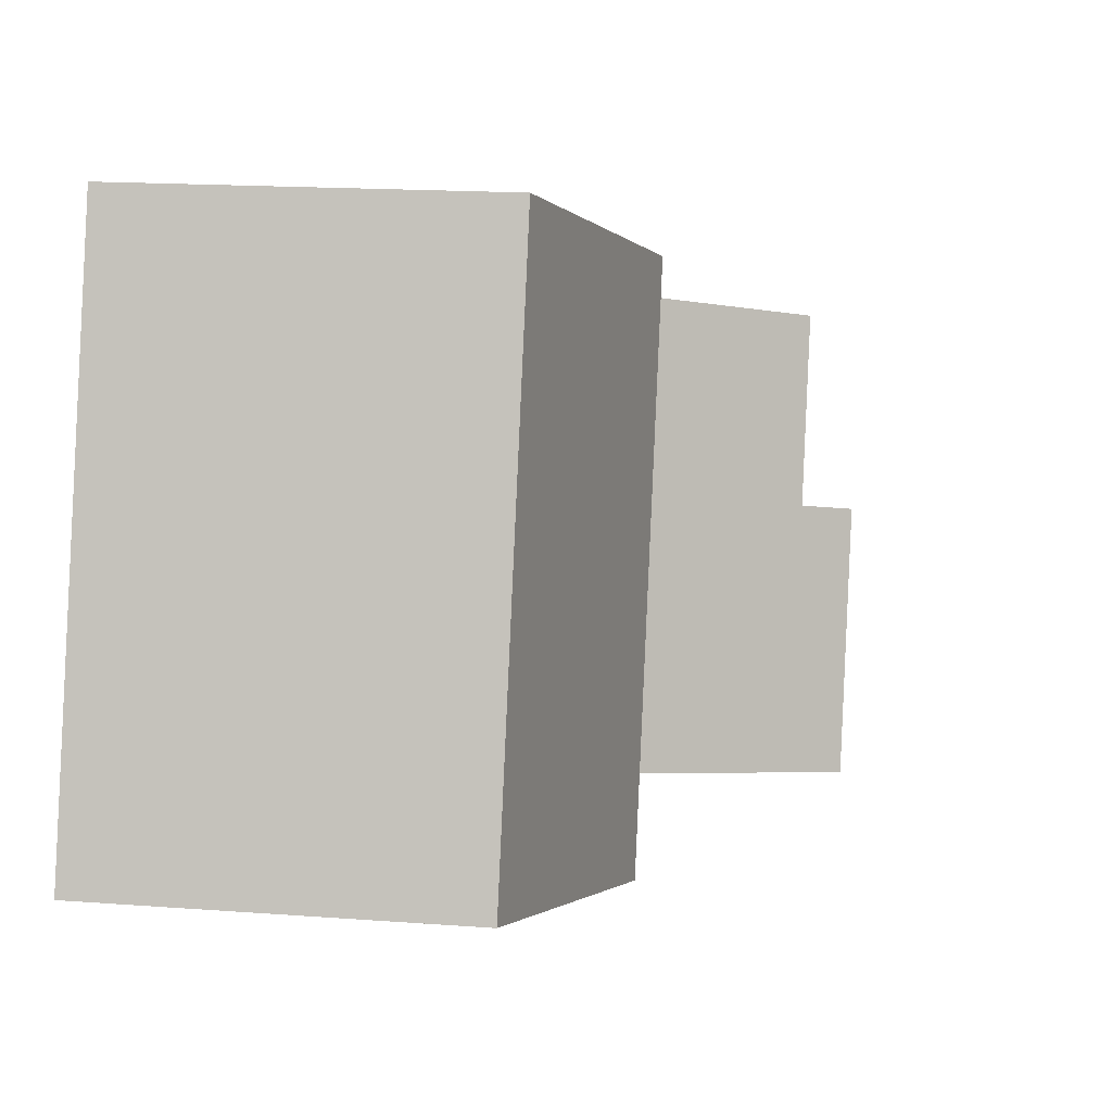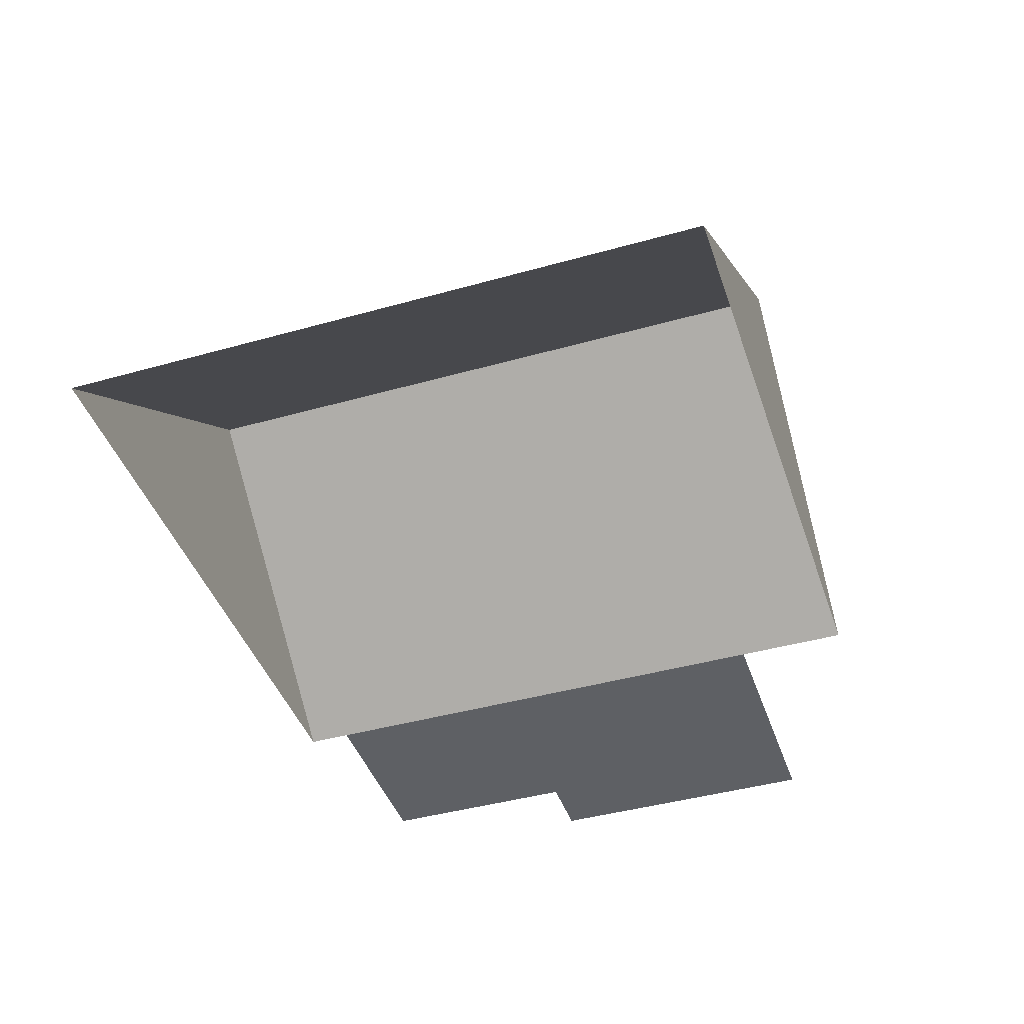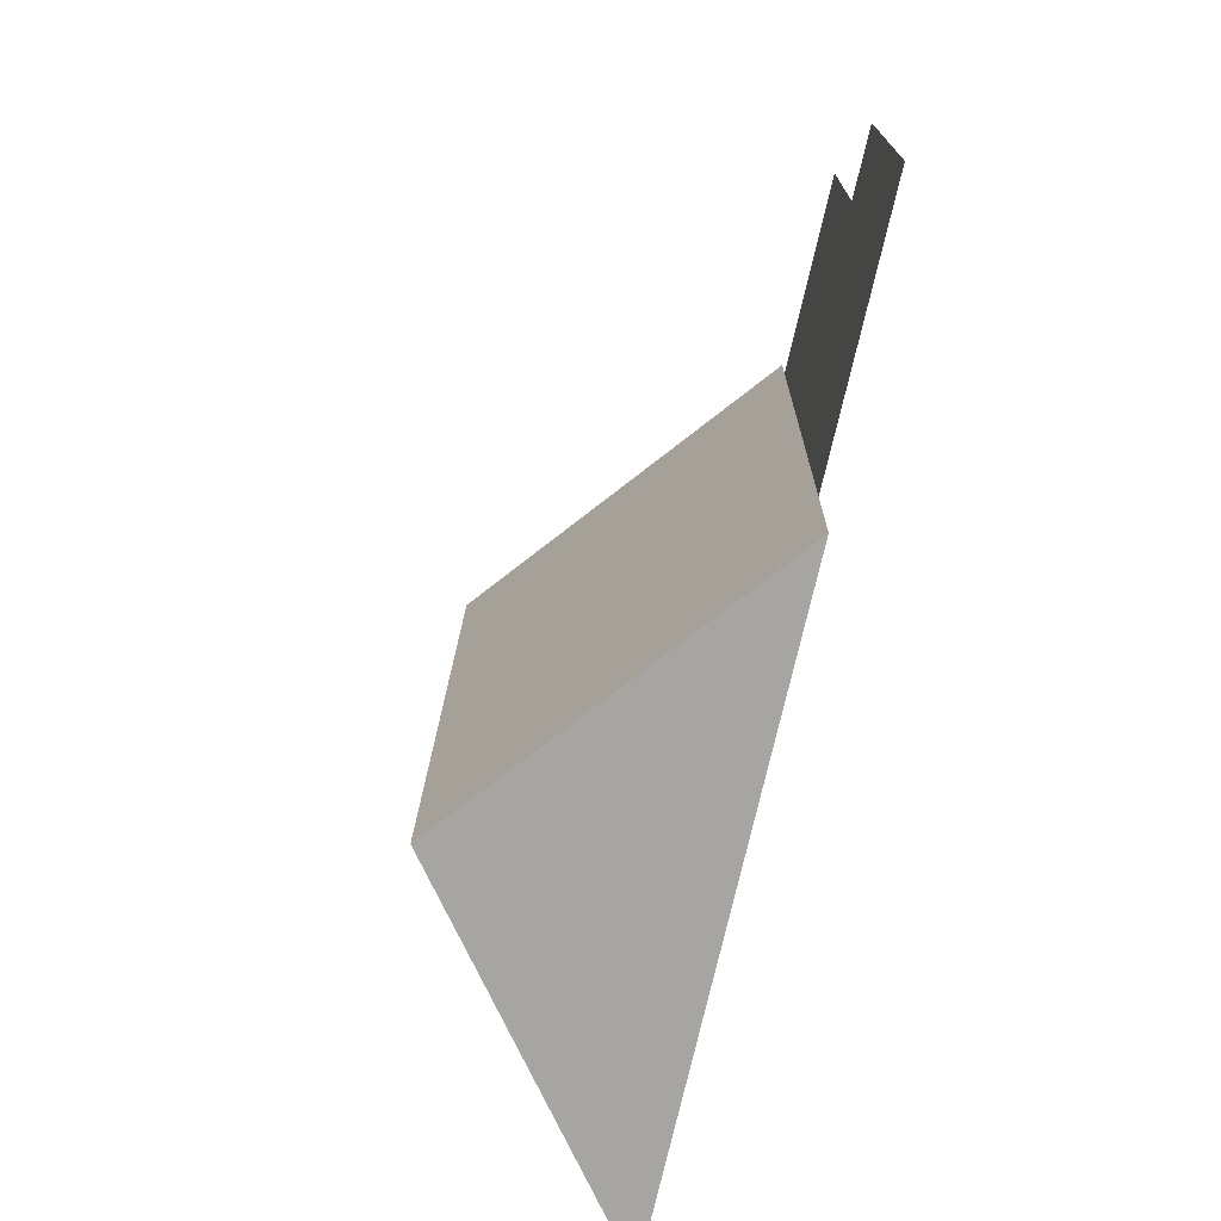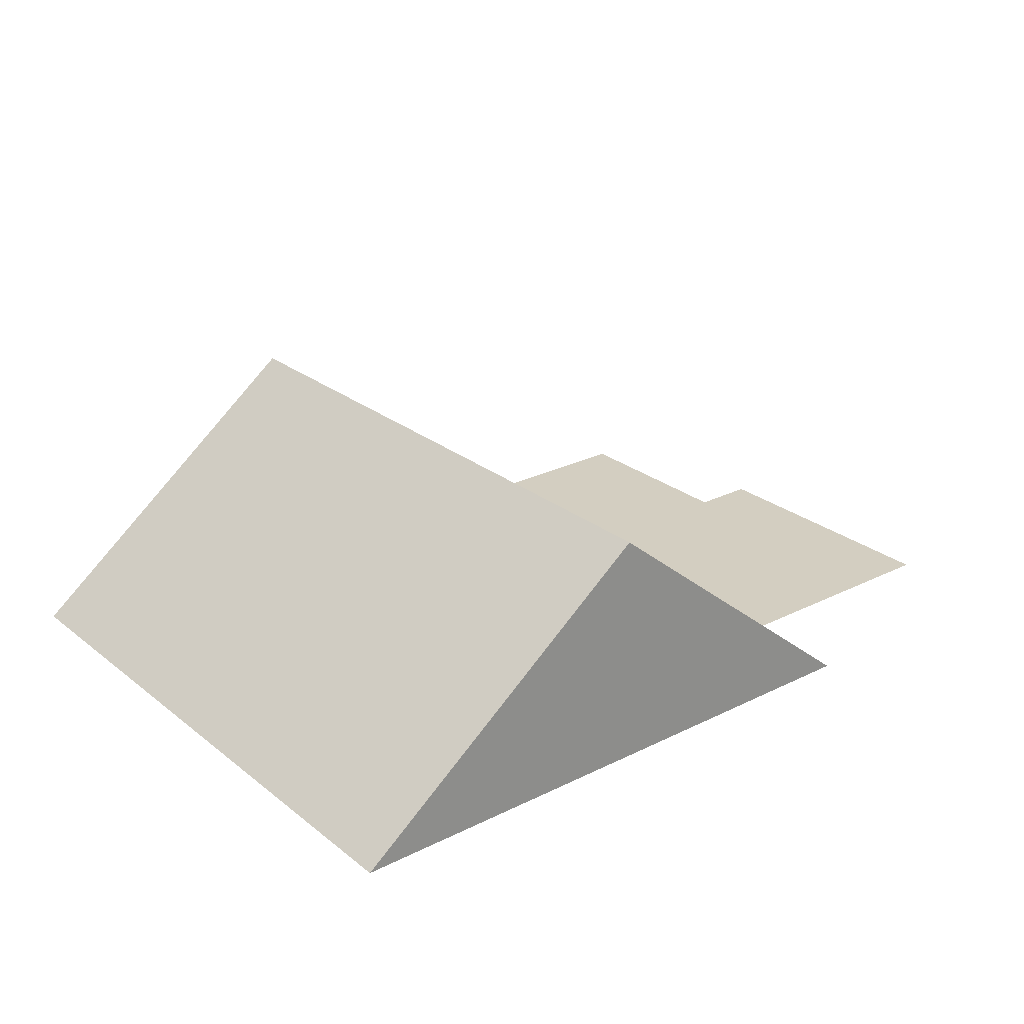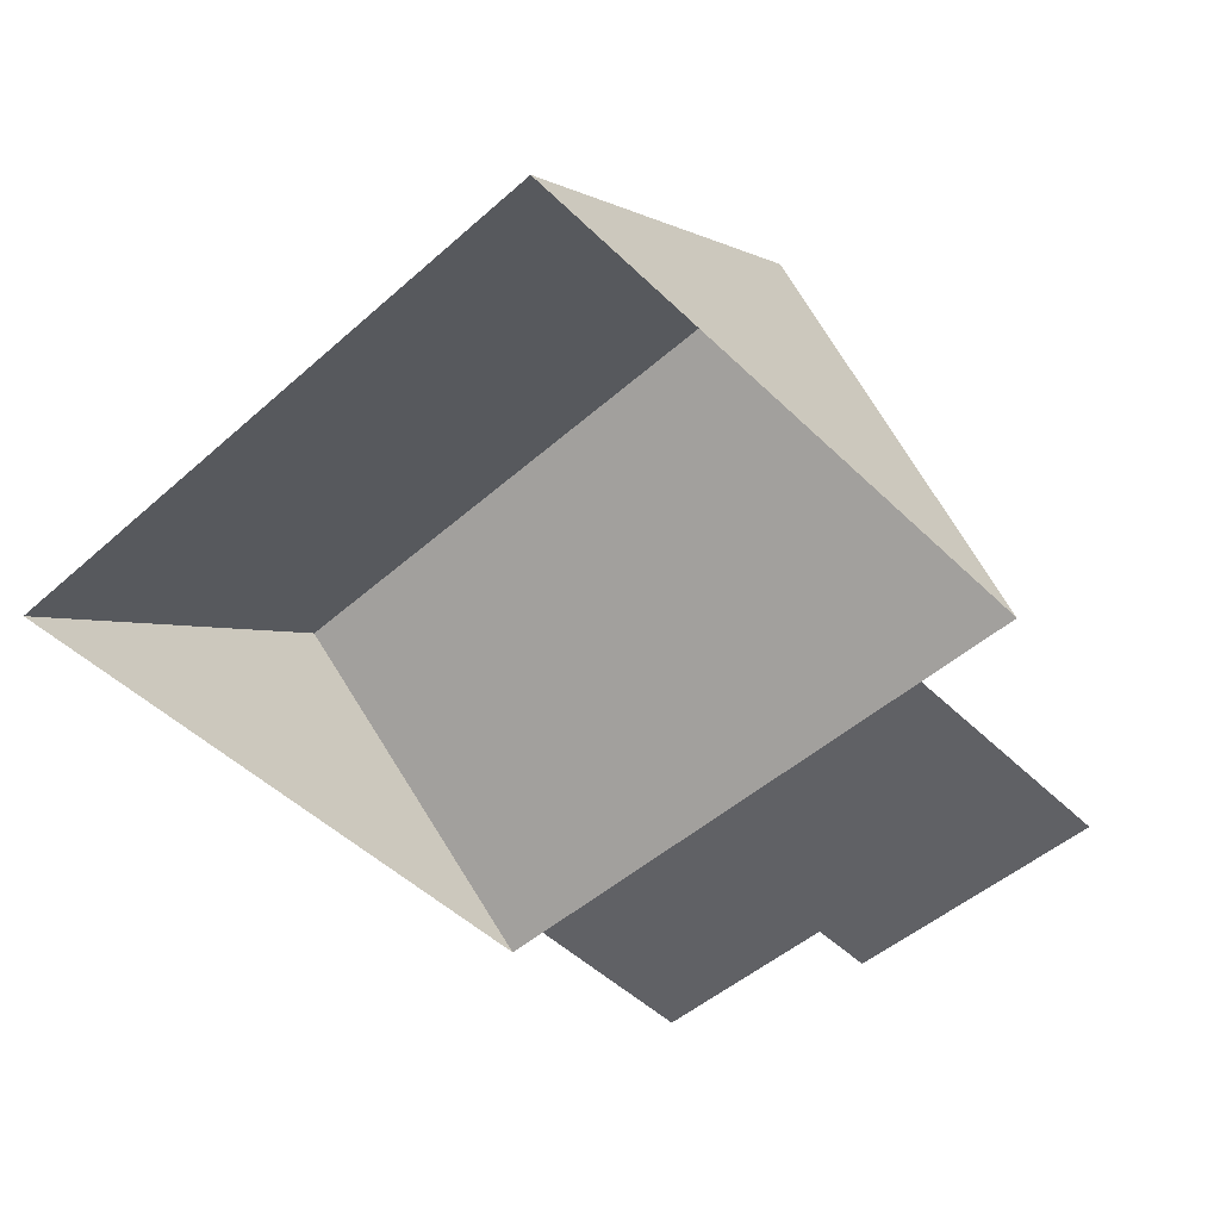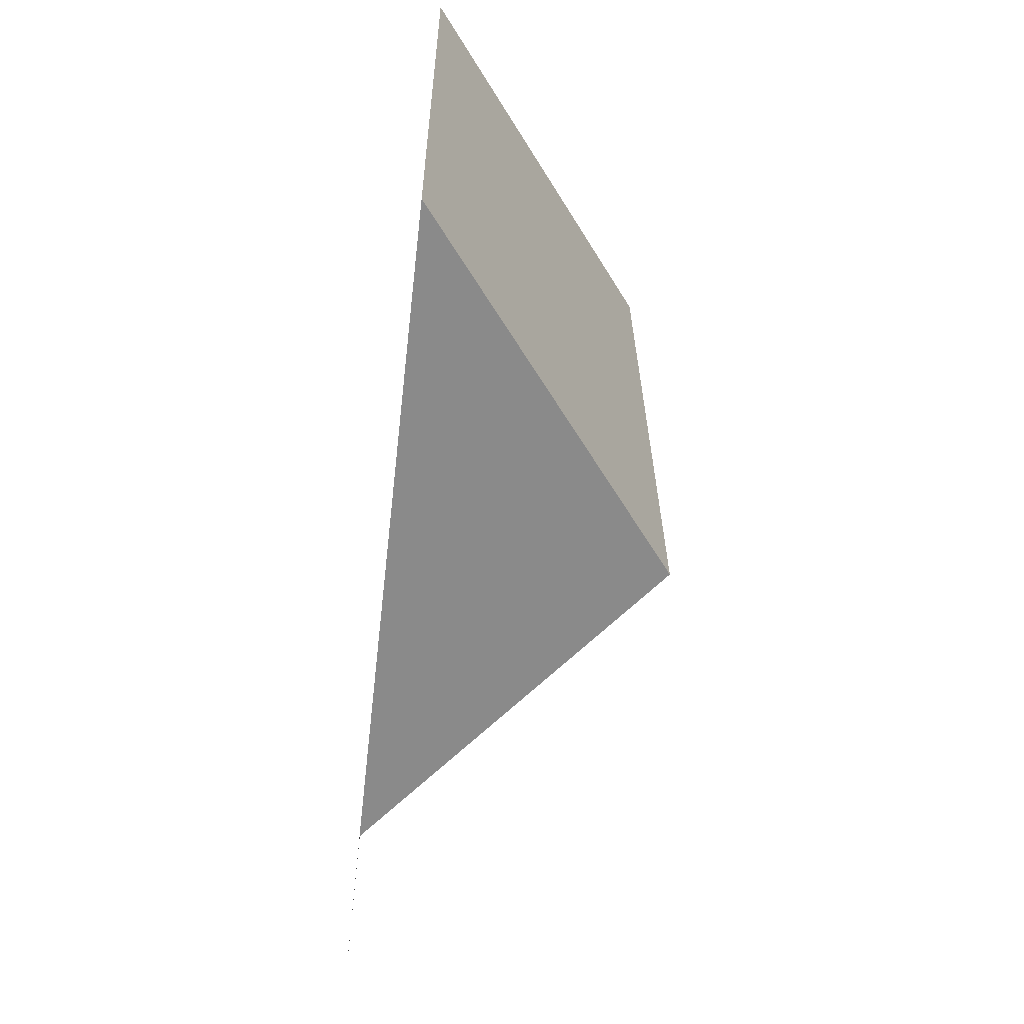
<metadata>
{"format":"obj","ext":"obj","renderer":"f3d","projection":"perspective","resolution":1024,"background":"white","views":[{"elev":1.1,"azim":149.0,"up":"+Z"},{"elev":-43.1,"azim":105.4,"up":"+Y"},{"elev":-76.7,"azim":-102.8,"up":"+Z"},{"elev":25.3,"azim":138.3,"up":"+Y"},{"elev":-50.4,"azim":130.7,"up":"+Y"},{"elev":-60.5,"azim":83.6,"up":"+Z"}]}
</metadata>
<code>
o CG10_500_038057_0020_roof
v 260 75 -10.38
v 84.3 75 -19.61
v 170.4 145 -15.09
v 84.95 75 -31.85
v 30.2 75 -34.73
v 87.92 75 -88.41
v 33.24 75 -92.68
v 14.1 75 -93.68
v 92.27 75 -171.1
v 18.38 75 -175
v 269.6 75 -193.2
v 93.91 75 -202.5
v 180 145 -197.9
v 260 0 -10.38
v 84.3 0 -19.61
v 84.95 0 -31.85
v 30.2 0 -34.73
v 33.24 0 -92.68
v 14.1 0 -93.68
v 18.38 0 -175
v 92.27 0 -171.1
v 93.91 0 -202.5
v 269.6 0 -193.2
f 5 7 6 4
f 7 8 10 9 6
f 9 12 13 3 2 4 6
f 3 13 11 1
f 1 3 2
f 12 13 11

</code>
